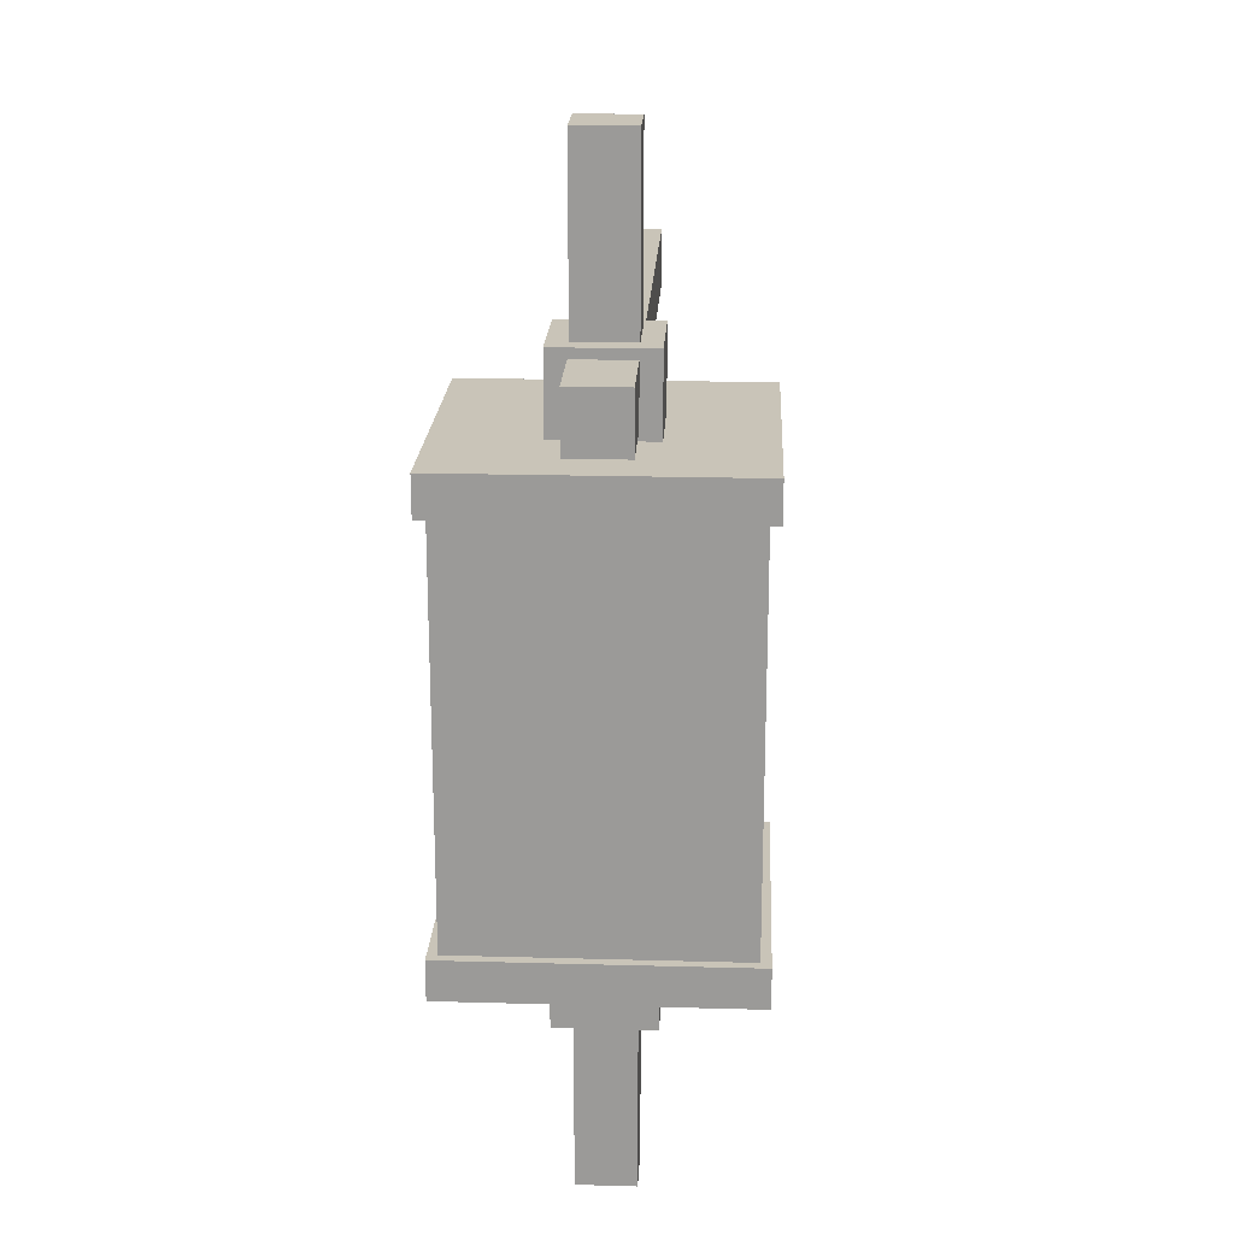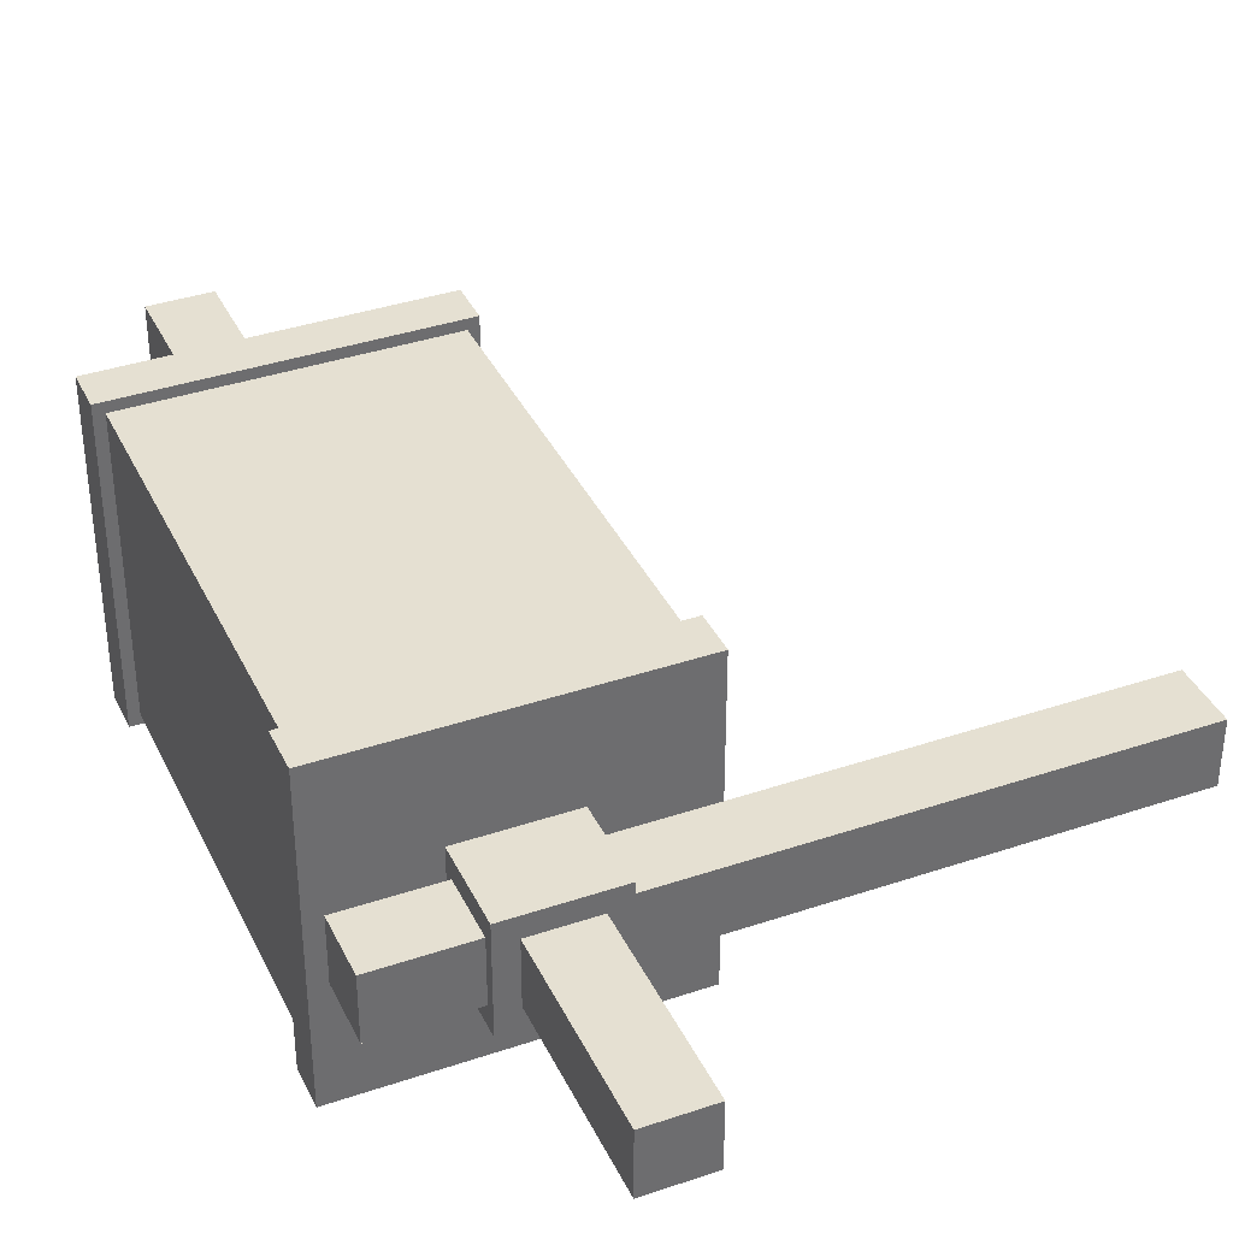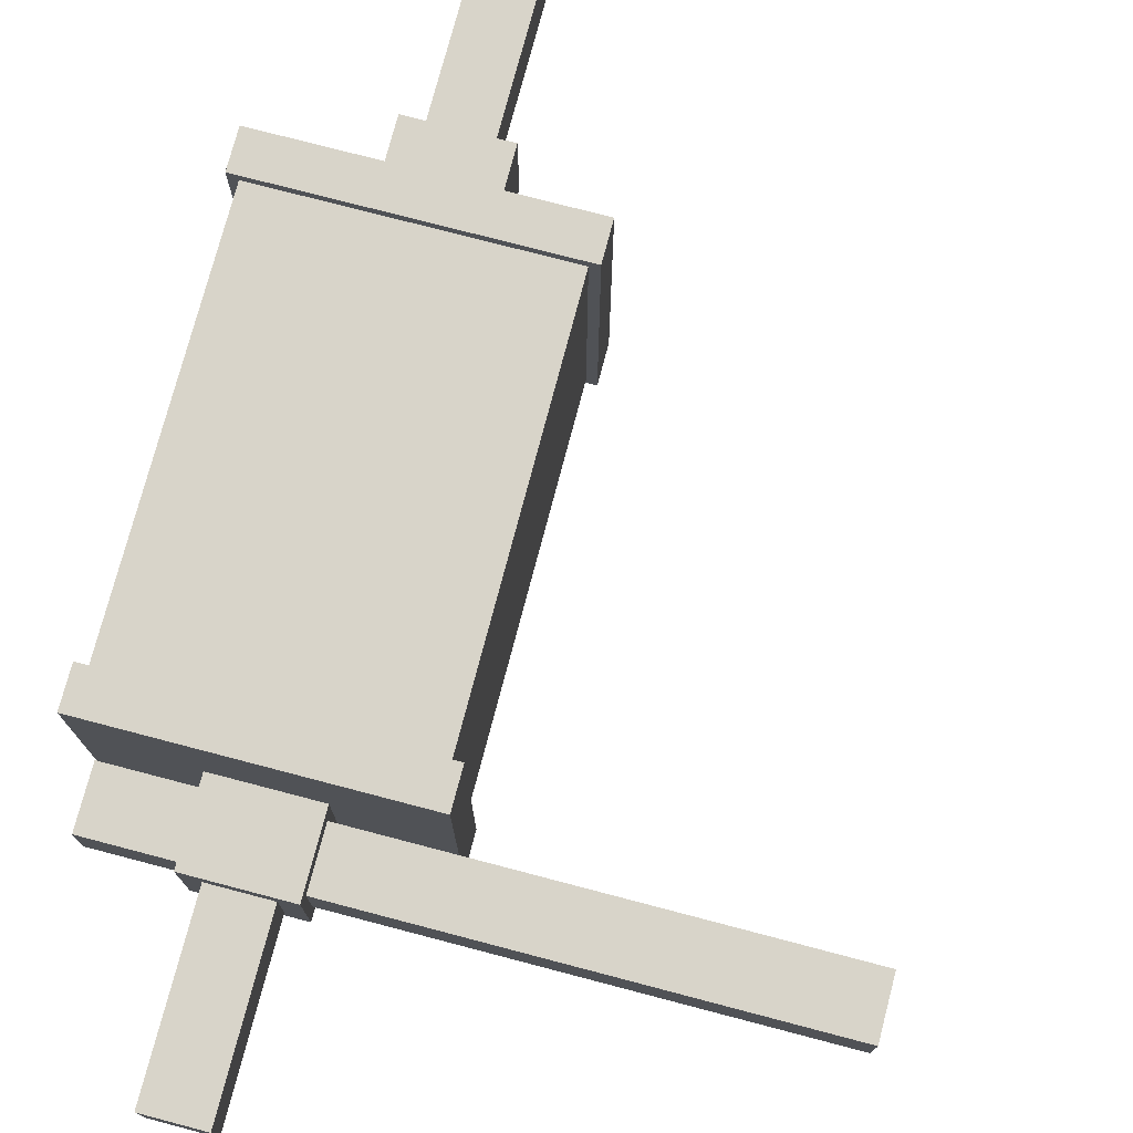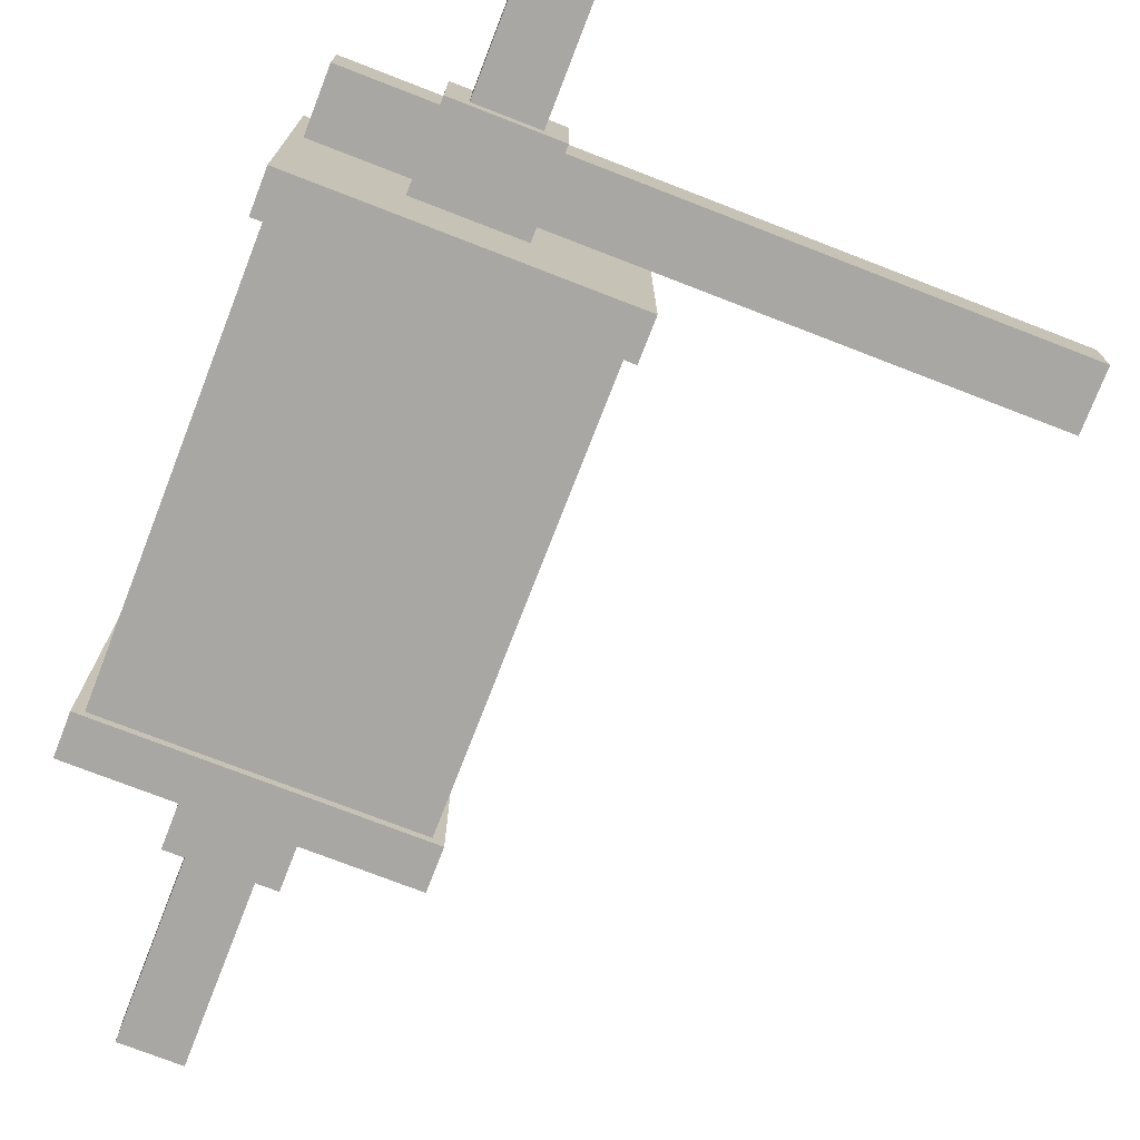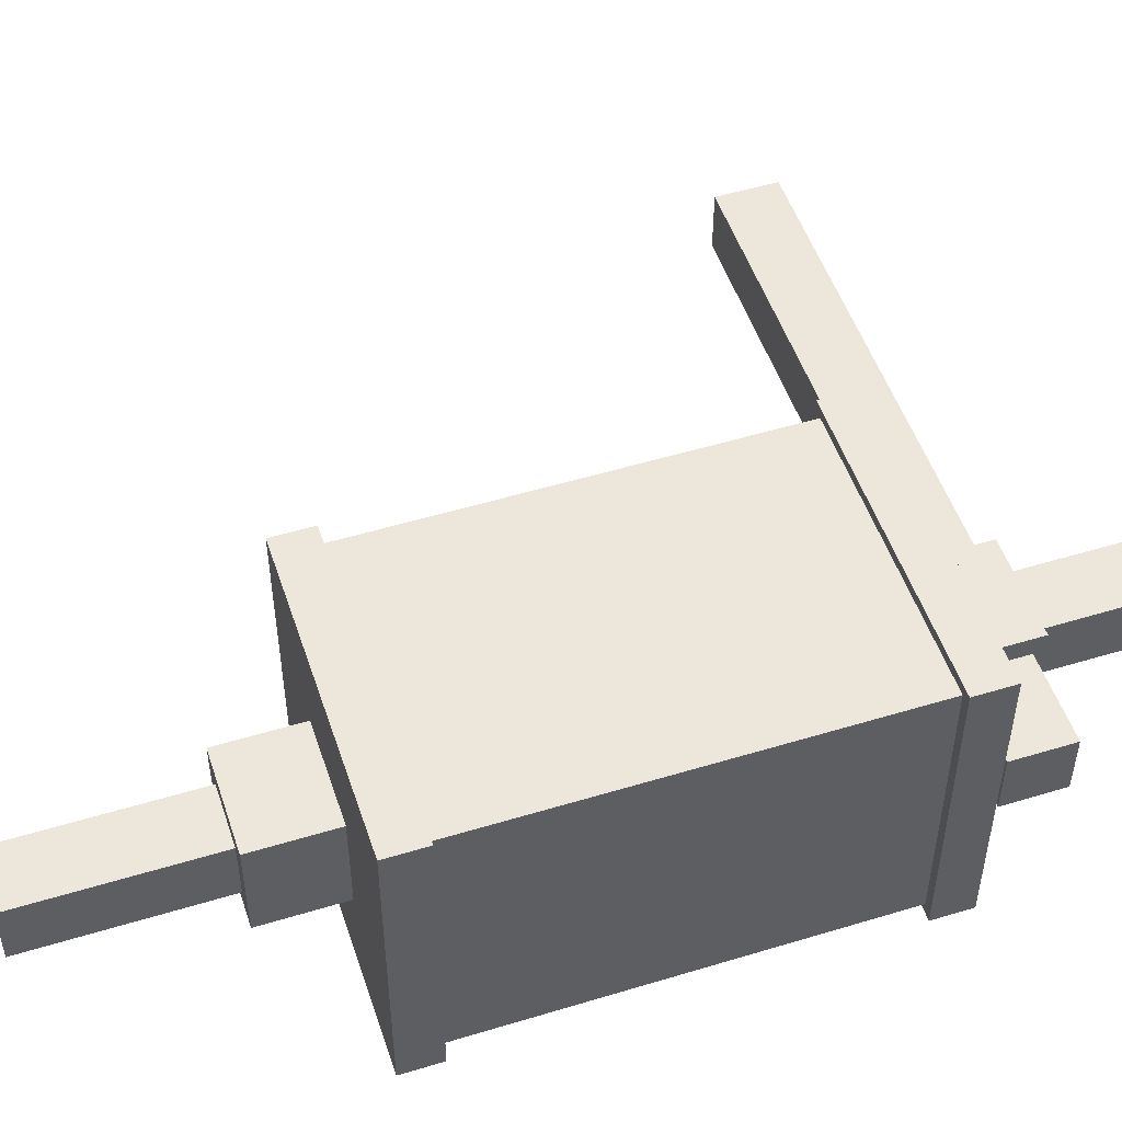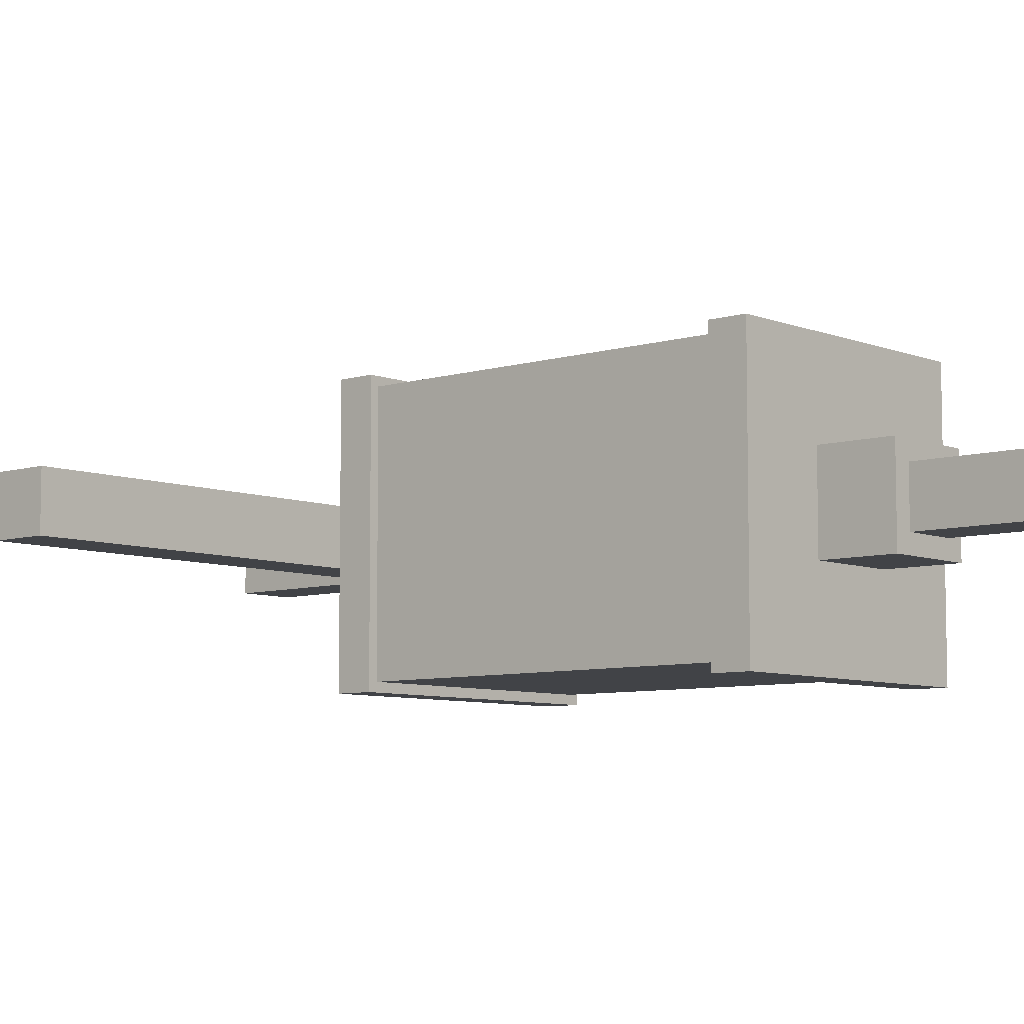
<metadata>
{"format":"obj","ext":"obj","renderer":"f3d","projection":"perspective","resolution":1024,"background":"white","views":[{"elev":20.2,"azim":92.9,"up":"+Y"},{"elev":37.6,"azim":156.6,"up":"+Z"},{"elev":75.6,"azim":-165.3,"up":"+Z"},{"elev":-74.7,"azim":158.8,"up":"+Z"},{"elev":51.2,"azim":71.7,"up":"+Z"},{"elev":-7.2,"azim":-48.5,"up":"+Z"}]}
</metadata>
<code>
g standtop
v 0.47 1 -0.47
v 0.47 1 -0.53
v 0.47 0.82 -0.53
v 0.47 0.82 -0.47
v 0.53 1 -0.47
v 0.53 1 -0.53
v 0.53 0.82 -0.53
v 0.53 0.82 -0.47
f 5 6 2 1
f 6 7 3 2
f 7 8 4 3
f 8 5 1 4
f 1 2 3 4
f 8 7 6 5
g standbottom
v 0.47 0.18 -0.47
v 0.47 0.18 -0.53
v 0.47 0 -0.53
v 0.47 0 -0.47
v 0.53 0.18 -0.47
v 0.53 0.18 -0.53
v 0.53 -0 -0.53
v 0.53 -0 -0.47
f 13 14 10 9
f 14 15 11 10
f 15 16 12 11
f 16 13 9 12
f 9 10 11 12
f 16 15 14 13
g goldringbottom
v 0.45 0.18 -0.45
v 0.45 0.18 -0.55
v 0.55 0.18 -0.55
v 0.55 0.18 -0.45
v 0.45 0.3 -0.45
v 0.45 0.3 -0.55
v 0.55 0.3 -0.55
v 0.55 0.3 -0.45
f 21 22 18 17
f 22 23 19 18
f 23 24 20 19
f 24 21 17 20
f 17 18 19 20
f 24 23 22 21
g standside
v 0 0.75 -0.47
v 0 0.75 -0.53
v 0.6373 0.75 -0.53
v 0.6373 0.75 -0.47
v 0 0.81 -0.47
v 0 0.81 -0.53
v 0.6373 0.81 -0.53
v 0.6373 0.81 -0.47
f 29 30 26 25
f 30 31 27 26
f 31 32 28 27
f 32 29 25 28
f 25 26 27 28
f 32 31 30 29
g goldringtop
v 0.45 0.74 -0.45
v 0.45 0.74 -0.55
v 0.55 0.74 -0.55
v 0.55 0.74 -0.45
v 0.45 0.82 -0.45
v 0.45 0.82 -0.55
v 0.55 0.82 -0.55
v 0.55 0.82 -0.45
f 37 38 34 33
f 38 39 35 34
f 39 40 36 35
f 40 37 33 36
f 33 34 35 36
f 40 39 38 37
g covertop
v 0.35 0.7 -0.35
v 0.35 0.7 -0.65
v 0.65 0.7 -0.65
v 0.65 0.7 -0.35
v 0.35 0.74 -0.35
v 0.35 0.74 -0.65
v 0.65 0.74 -0.65
v 0.65 0.74 -0.35
f 45 46 42 41
f 46 47 43 42
f 47 48 44 43
f 48 45 41 44
f 41 42 43 44
f 48 47 46 45
g lampshade
v 0.36 0.28 -0.36
v 0.36 0.28 -0.64
v 0.64 0.28 -0.64
v 0.64 0.28 -0.36
v 0.36 0.72 -0.36
v 0.36 0.72 -0.64
v 0.64 0.72 -0.64
v 0.64 0.72 -0.36
f 53 54 50 49
f 54 55 51 50
f 55 56 52 51
f 56 53 49 52
f 49 50 51 52
f 56 55 54 53
g coverbottom
v 0.35 0.26 -0.35
v 0.35 0.26 -0.65
v 0.65 0.26 -0.65
v 0.65 0.26 -0.35
v 0.35 0.3 -0.35
v 0.35 0.3 -0.65
v 0.65 0.3 -0.65
v 0.65 0.3 -0.35
f 61 62 58 57
f 62 63 59 58
f 63 64 60 59
f 64 61 57 60
f 57 58 59 60
f 64 63 62 61
g lamp
v 0.4 0.3 -0.4
v 0.4 0.3 -0.6
v 0.6 0.3 -0.6
v 0.6 0.3 -0.4
v 0.4 0.7 -0.4
v 0.4 0.7 -0.6
v 0.6 0.7 -0.6
v 0.6 0.7 -0.4
f 69 70 66 65
f 70 71 67 66
f 71 72 68 67
f 72 69 65 68
f 65 66 67 68
f 72 71 70 69

</code>
